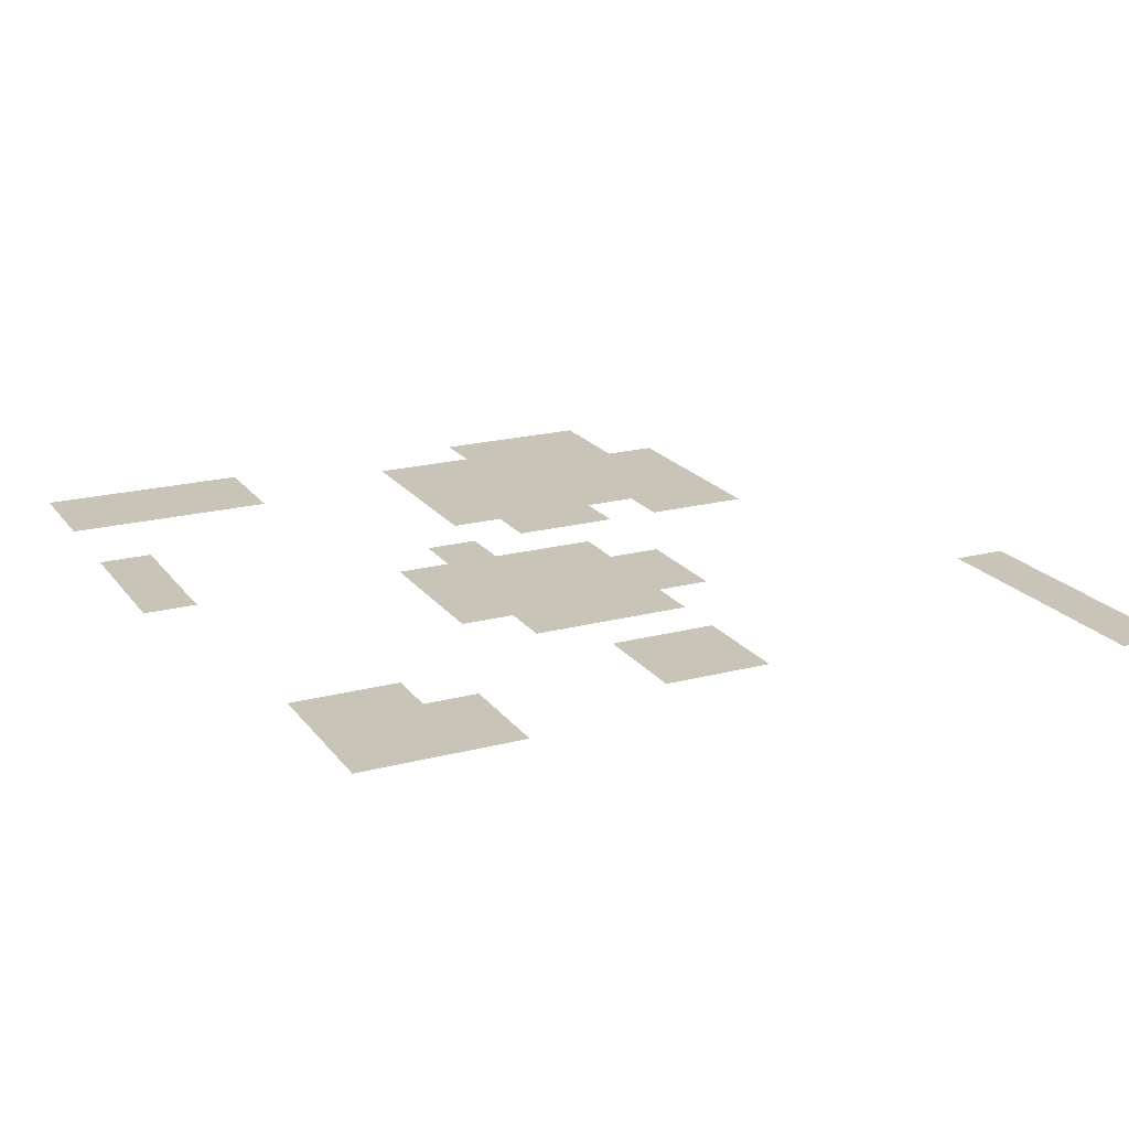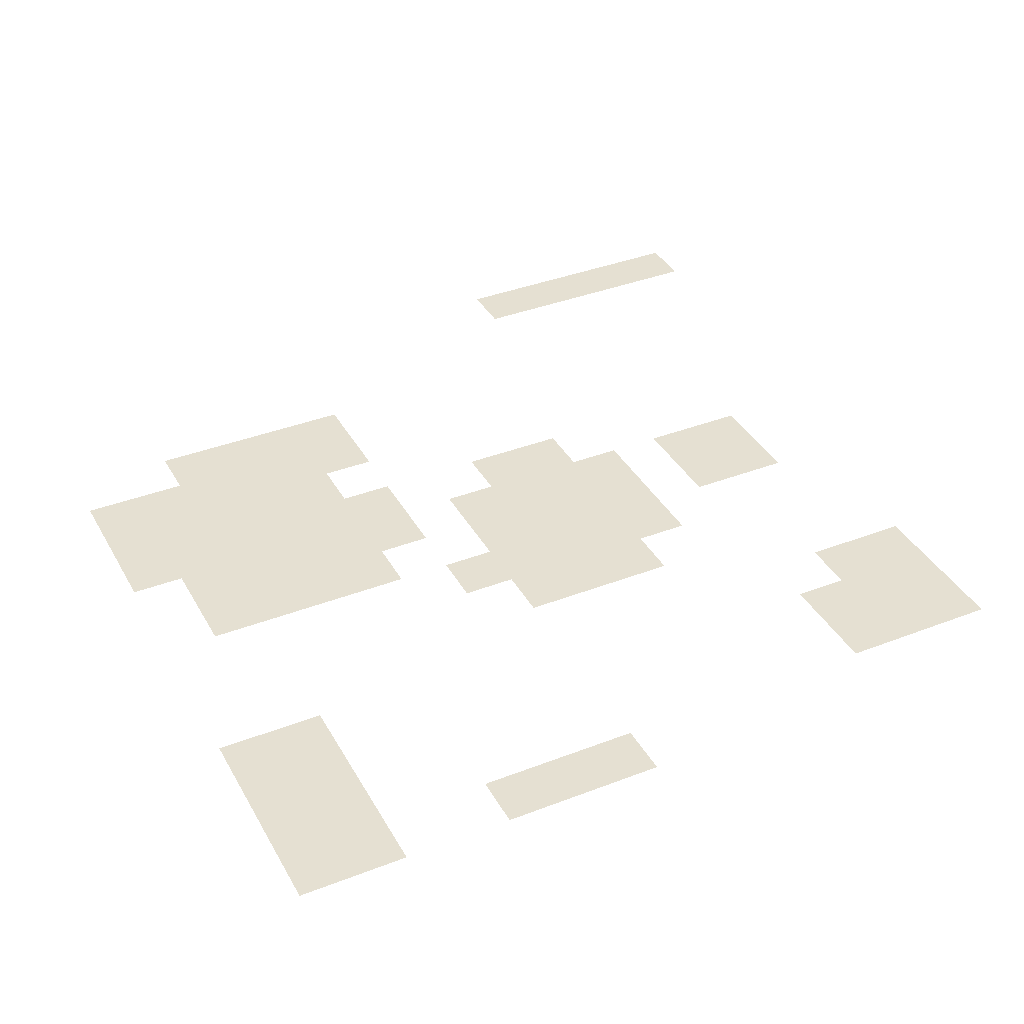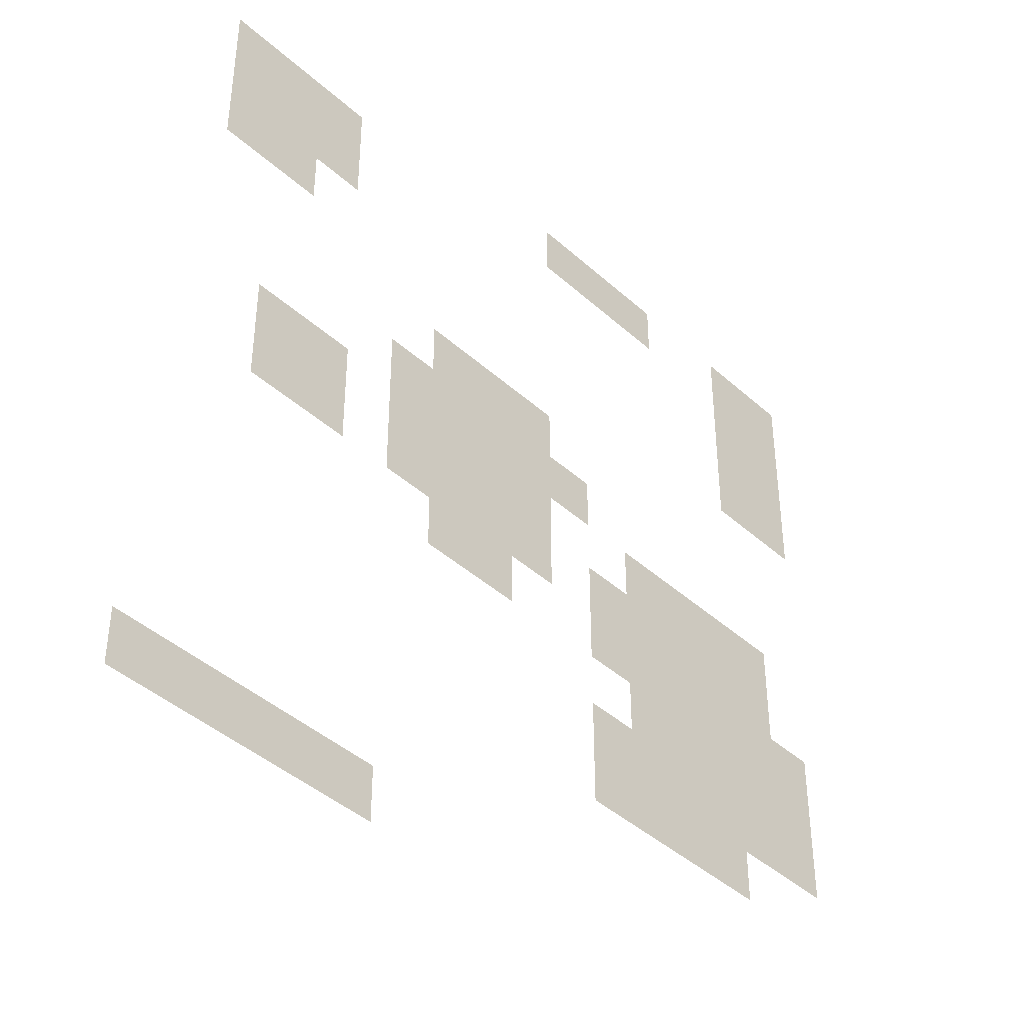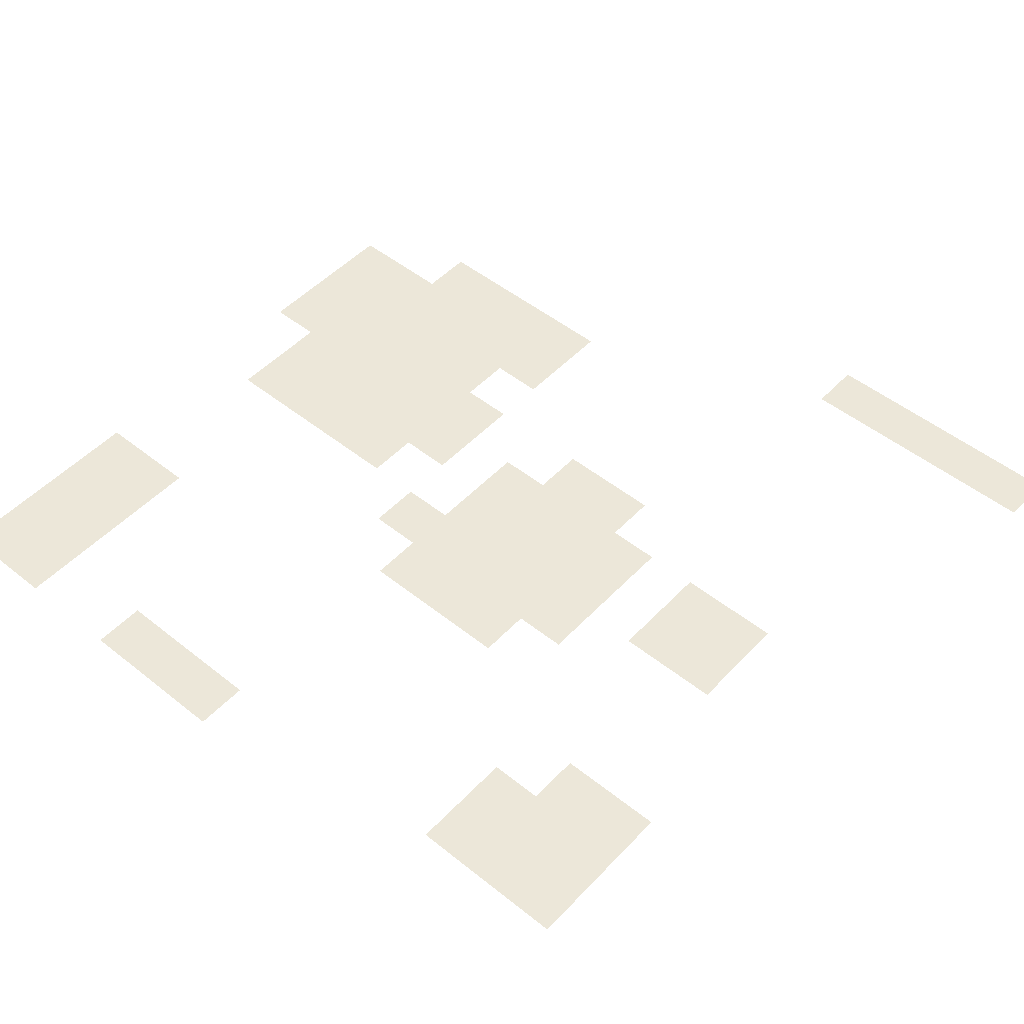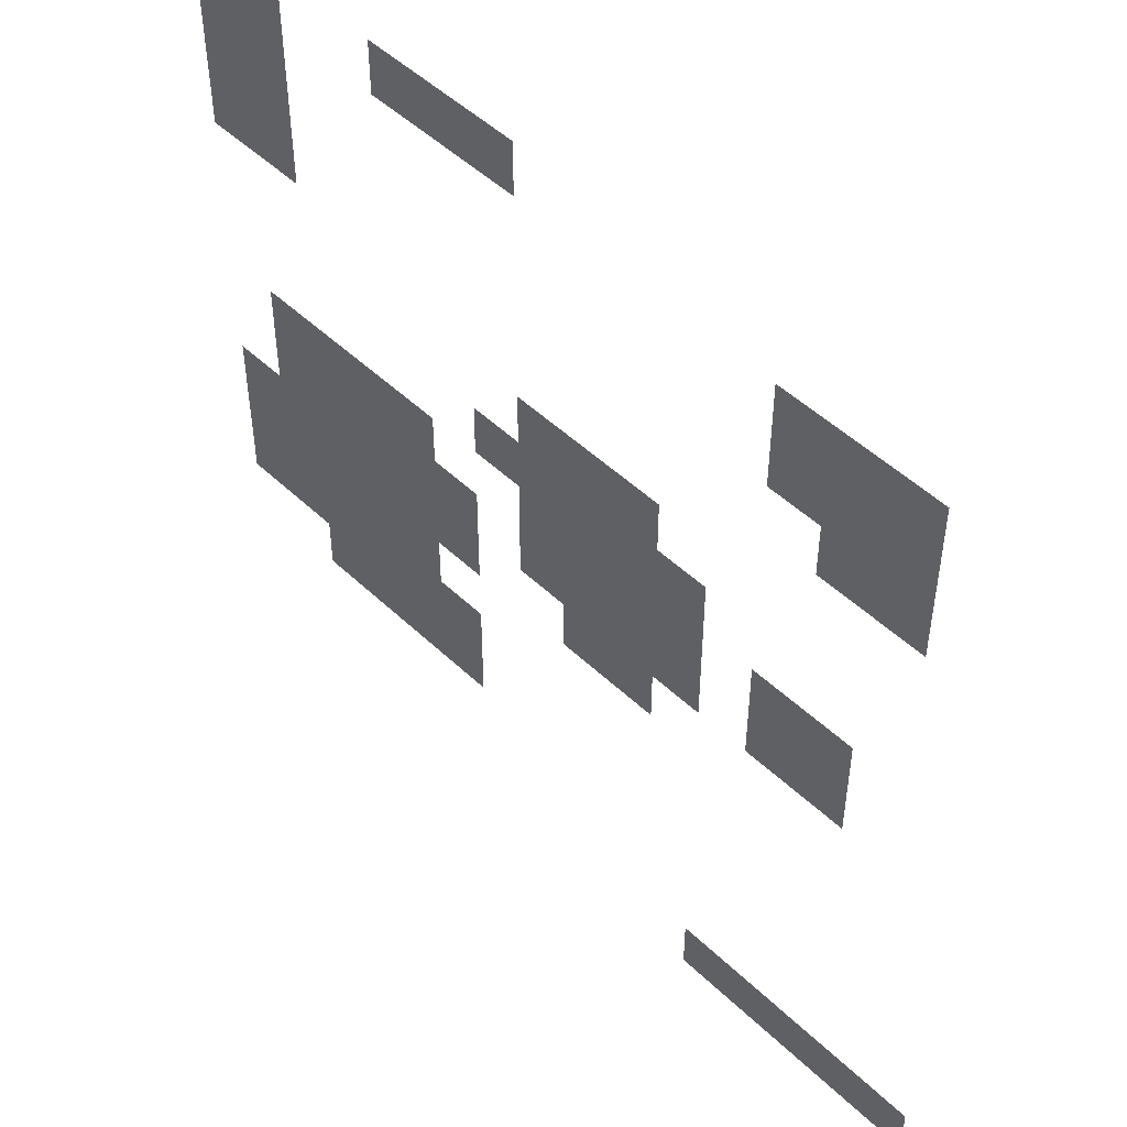
<metadata>
{"format":"obj","ext":"obj","renderer":"f3d","projection":"perspective","resolution":1024,"background":"white","views":[{"elev":20.1,"azim":-115.8,"up":"+Z"},{"elev":37.7,"azim":153.7,"up":"+Z"},{"elev":-42.0,"azim":-47.1,"up":"+Y"},{"elev":49.9,"azim":-138.7,"up":"+Z"},{"elev":49.5,"azim":-133.7,"up":"+Y"}]}
</metadata>
<code>
v 0 -1 0
v -1 -1 0
v -1 0 0
v 0 0 0
v -1 -1 0
v -2 -1 0
v -2 0 0
v -1 0 0
v -4 -1 0
v -5 -1 0
v -5 0 0
v -4 0 0
v -5 -1 0
v -6 -1 0
v -6 0 0
v -5 0 0
v -6 -1 0
v -7 -1 0
v -7 0 0
v -6 0 0
v 0 -2 0
v -1 -2 0
v -1 -1 0
v 0 -1 0
v -1 -2 0
v -2 -2 0
v -2 -1 0
v -1 -1 0
v -12 -2 0
v -13 -2 0
v -13 -1 0
v -12 -1 0
v -13 -2 0
v -14 -2 0
v -14 -1 0
v -13 -1 0
v -14 -2 0
v -15 -2 0
v -15 -1 0
v -14 -1 0
v 0 -3 0
v -1 -3 0
v -1 -2 0
v 0 -2 0
v -1 -3 0
v -2 -3 0
v -2 -2 0
v -1 -2 0
v -12 -3 0
v -13 -3 0
v -13 -2 0
v -12 -2 0
v -13 -3 0
v -14 -3 0
v -14 -2 0
v -13 -2 0
v -14 -3 0
v -15 -3 0
v -15 -2 0
v -14 -2 0
v 0 -4 0
v -1 -4 0
v -1 -3 0
v 0 -3 0
v -1 -4 0
v -2 -4 0
v -2 -3 0
v -1 -3 0
v -13 -4 0
v -14 -4 0
v -14 -3 0
v -13 -3 0
v -14 -4 0
v -15 -4 0
v -15 -3 0
v -14 -3 0
v -7 -6 0
v -8 -6 0
v -8 -5 0
v -7 -5 0
v -8 -6 0
v -9 -6 0
v -9 -5 0
v -8 -5 0
v -9 -6 0
v -10 -6 0
v -10 -5 0
v -9 -5 0
v -6 -7 0
v -7 -7 0
v -7 -6 0
v -6 -6 0
v -7 -7 0
v -8 -7 0
v -8 -6 0
v -7 -6 0
v -8 -7 0
v -9 -7 0
v -9 -6 0
v -8 -6 0
v -9 -7 0
v -10 -7 0
v -10 -6 0
v -9 -6 0
v -10 -7 0
v -11 -7 0
v -11 -6 0
v -10 -6 0
v -1 -8 0
v -2 -8 0
v -2 -7 0
v -1 -7 0
v -2 -8 0
v -3 -8 0
v -3 -7 0
v -2 -7 0
v -3 -8 0
v -4 -8 0
v -4 -7 0
v -3 -7 0
v -4 -8 0
v -5 -8 0
v -5 -7 0
v -4 -7 0
v -7 -8 0
v -8 -8 0
v -8 -7 0
v -7 -7 0
v -8 -8 0
v -9 -8 0
v -9 -7 0
v -8 -7 0
v -9 -8 0
v -10 -8 0
v -10 -7 0
v -9 -7 0
v -10 -8 0
v -11 -8 0
v -11 -7 0
v -10 -7 0
v -12 -8 0
v -13 -8 0
v -13 -7 0
v -12 -7 0
v -13 -8 0
v -14 -8 0
v -14 -7 0
v -13 -7 0
v -1 -9 0
v -2 -9 0
v -2 -8 0
v -1 -8 0
v -2 -9 0
v -3 -9 0
v -3 -8 0
v -2 -8 0
v -3 -9 0
v -4 -9 0
v -4 -8 0
v -3 -8 0
v -4 -9 0
v -5 -9 0
v -5 -8 0
v -4 -8 0
v -5 -9 0
v -6 -9 0
v -6 -8 0
v -5 -8 0
v -7 -9 0
v -8 -9 0
v -8 -8 0
v -7 -8 0
v -8 -9 0
v -9 -9 0
v -9 -8 0
v -8 -8 0
v -9 -9 0
v -10 -9 0
v -10 -8 0
v -9 -8 0
v -10 -9 0
v -11 -9 0
v -11 -8 0
v -10 -8 0
v -12 -9 0
v -13 -9 0
v -13 -8 0
v -12 -8 0
v -13 -9 0
v -14 -9 0
v -14 -8 0
v -13 -8 0
v 0 -10 0
v -1 -10 0
v -1 -9 0
v 0 -9 0
v -1 -10 0
v -2 -10 0
v -2 -9 0
v -1 -9 0
v -2 -10 0
v -3 -10 0
v -3 -9 0
v -2 -9 0
v -3 -10 0
v -4 -10 0
v -4 -9 0
v -3 -9 0
v -4 -10 0
v -5 -10 0
v -5 -9 0
v -4 -9 0
v -5 -10 0
v -6 -10 0
v -6 -9 0
v -5 -9 0
v -8 -10 0
v -9 -10 0
v -9 -9 0
v -8 -9 0
v -9 -10 0
v -10 -10 0
v -10 -9 0
v -9 -9 0
v 0 -11 0
v -1 -11 0
v -1 -10 0
v 0 -10 0
v -1 -11 0
v -2 -11 0
v -2 -10 0
v -1 -10 0
v -2 -11 0
v -3 -11 0
v -3 -10 0
v -2 -10 0
v -3 -11 0
v -4 -11 0
v -4 -10 0
v -3 -10 0
v -4 -11 0
v -5 -11 0
v -5 -10 0
v -4 -10 0
v 0 -12 0
v -1 -12 0
v -1 -11 0
v 0 -11 0
v -1 -12 0
v -2 -12 0
v -2 -11 0
v -1 -11 0
v -2 -12 0
v -3 -12 0
v -3 -11 0
v -2 -11 0
v -3 -12 0
v -4 -12 0
v -4 -11 0
v -3 -11 0
v -4 -12 0
v -5 -12 0
v -5 -11 0
v -4 -11 0
v -5 -12 0
v -6 -12 0
v -6 -11 0
v -5 -11 0
v -2 -13 0
v -3 -13 0
v -3 -12 0
v -2 -12 0
v -3 -13 0
v -4 -13 0
v -4 -12 0
v -3 -12 0
v -4 -13 0
v -5 -13 0
v -5 -12 0
v -4 -12 0
v -5 -13 0
v -6 -13 0
v -6 -12 0
v -5 -12 0
v -11 -16 0
v -12 -16 0
v -12 -15 0
v -11 -15 0
v -12 -16 0
v -13 -16 0
v -13 -15 0
v -12 -15 0
v -13 -16 0
v -14 -16 0
v -14 -15 0
v -13 -15 0
v -14 -16 0
v -15 -16 0
v -15 -15 0
v -14 -15 0
v -15 -16 0
v -16 -16 0
v -16 -15 0
v -15 -15 0
g Map_Master_mesh_0304
f 1 2 3 4
f 5 6 7 8
f 9 10 11 12
f 13 14 15 16
f 17 18 19 20
f 21 22 23 24
f 25 26 27 28
f 29 30 31 32
f 33 34 35 36
f 37 38 39 40
f 41 42 43 44
f 45 46 47 48
f 49 50 51 52
f 53 54 55 56
f 57 58 59 60
f 61 62 63 64
f 65 66 67 68
f 69 70 71 72
f 73 74 75 76
f 77 78 79 80
f 81 82 83 84
f 85 86 87 88
f 89 90 91 92
f 93 94 95 96
f 97 98 99 100
f 101 102 103 104
f 105 106 107 108
f 109 110 111 112
f 113 114 115 116
f 117 118 119 120
f 121 122 123 124
f 125 126 127 128
f 129 130 131 132
f 133 134 135 136
f 137 138 139 140
f 141 142 143 144
f 145 146 147 148
f 149 150 151 152
f 153 154 155 156
f 157 158 159 160
f 161 162 163 164
f 165 166 167 168
f 169 170 171 172
f 173 174 175 176
f 177 178 179 180
f 181 182 183 184
f 185 186 187 188
f 189 190 191 192
f 193 194 195 196
f 197 198 199 200
f 201 202 203 204
f 205 206 207 208
f 209 210 211 212
f 213 214 215 216
f 217 218 219 220
f 221 222 223 224
f 225 226 227 228
f 229 230 231 232
f 233 234 235 236
f 237 238 239 240
f 241 242 243 244
f 245 246 247 248
f 249 250 251 252
f 253 254 255 256
f 257 258 259 260
f 261 262 263 264
f 265 266 267 268
f 269 270 271 272
f 273 274 275 276
f 277 278 279 280
f 281 282 283 284
f 285 286 287 288
f 289 290 291 292
f 293 294 295 296
f 297 298 299 300
f 301 302 303 304

</code>
